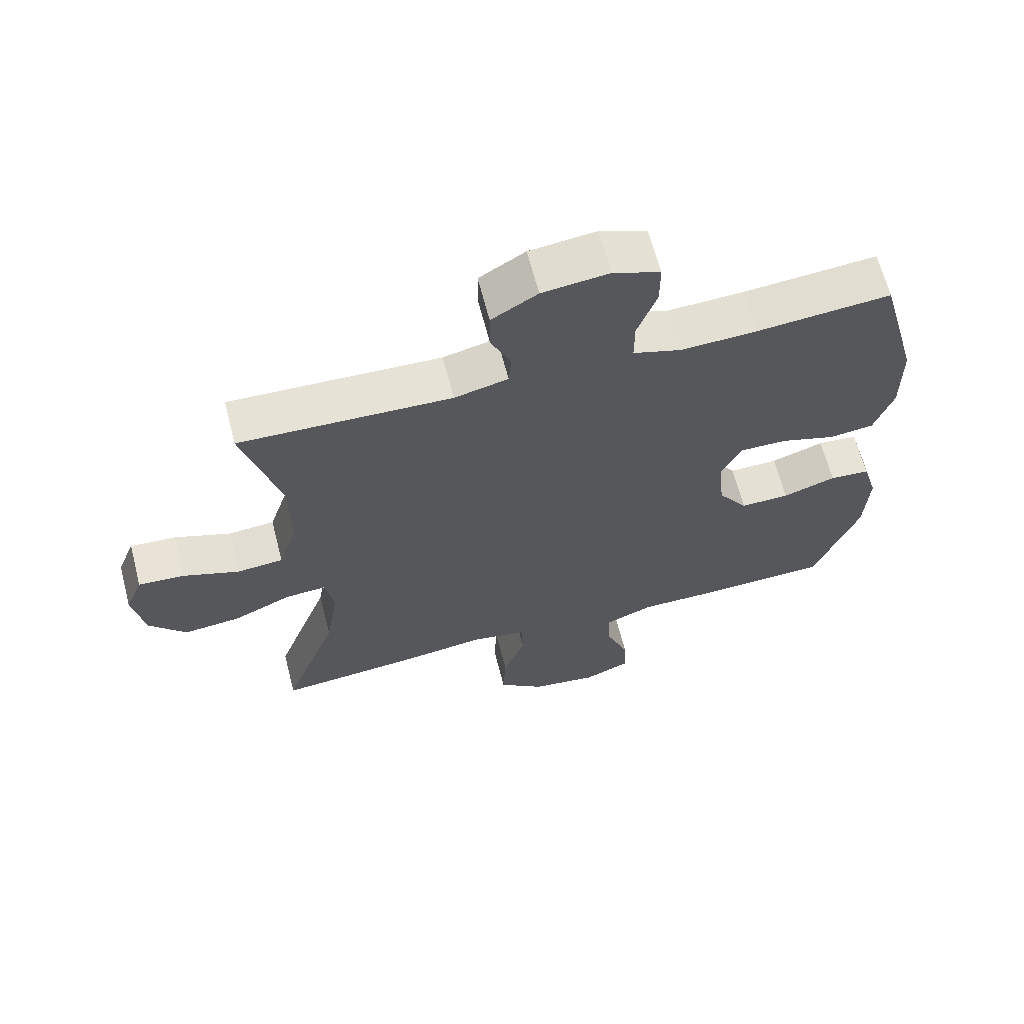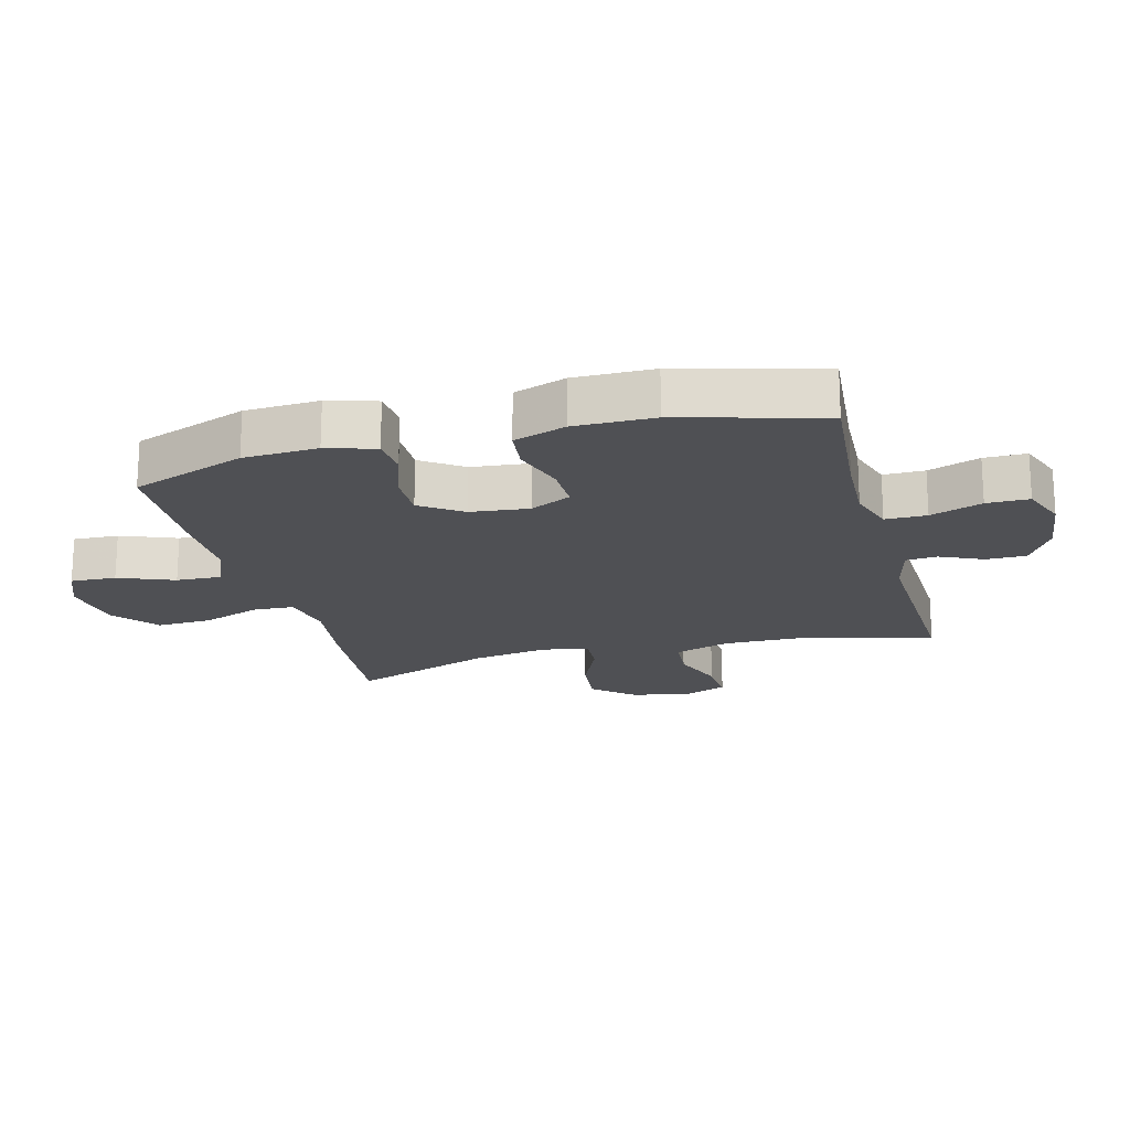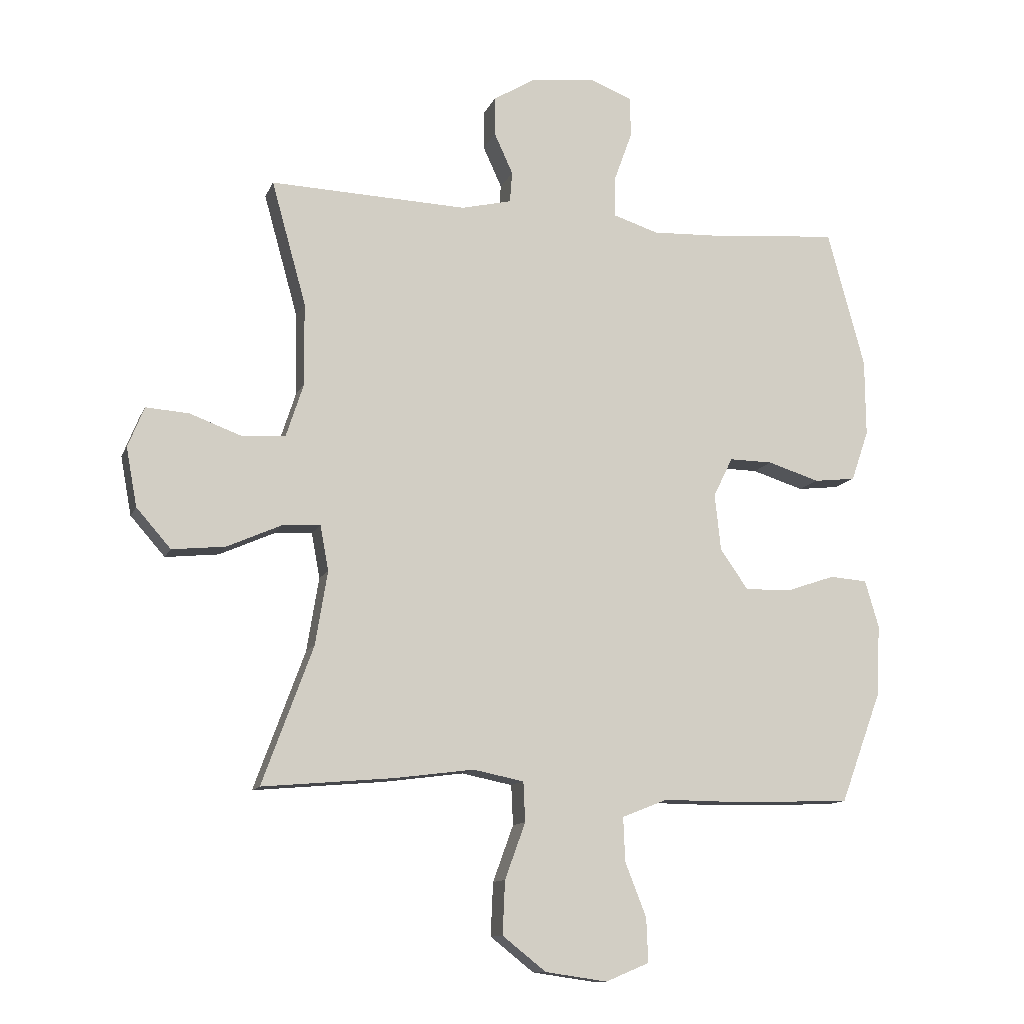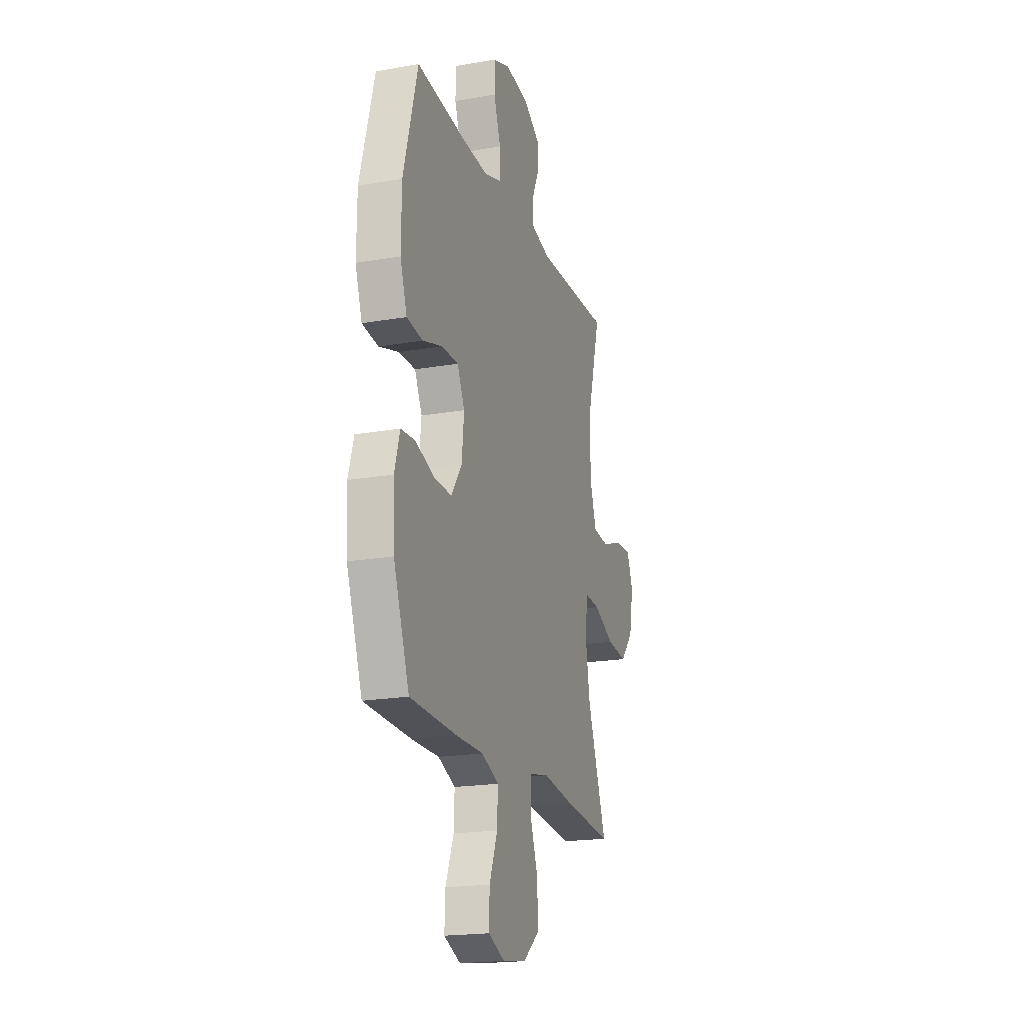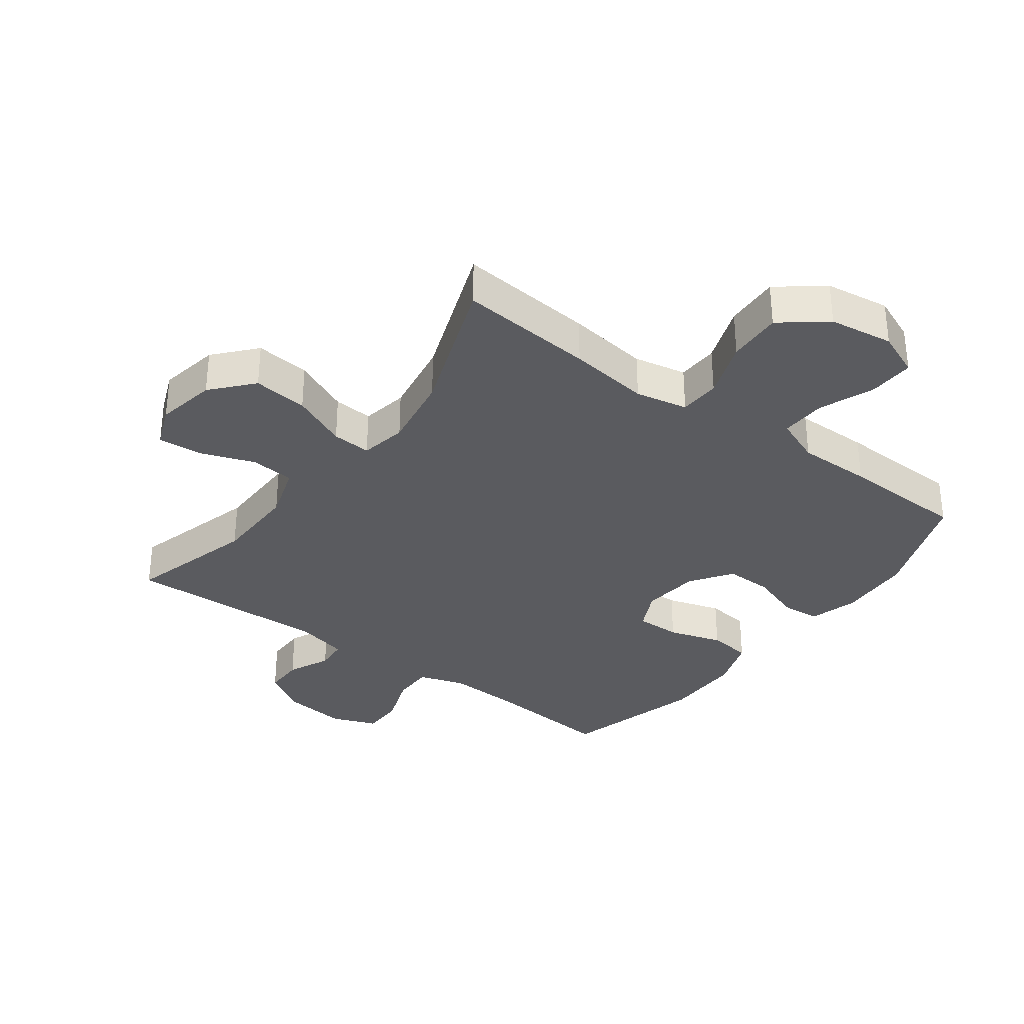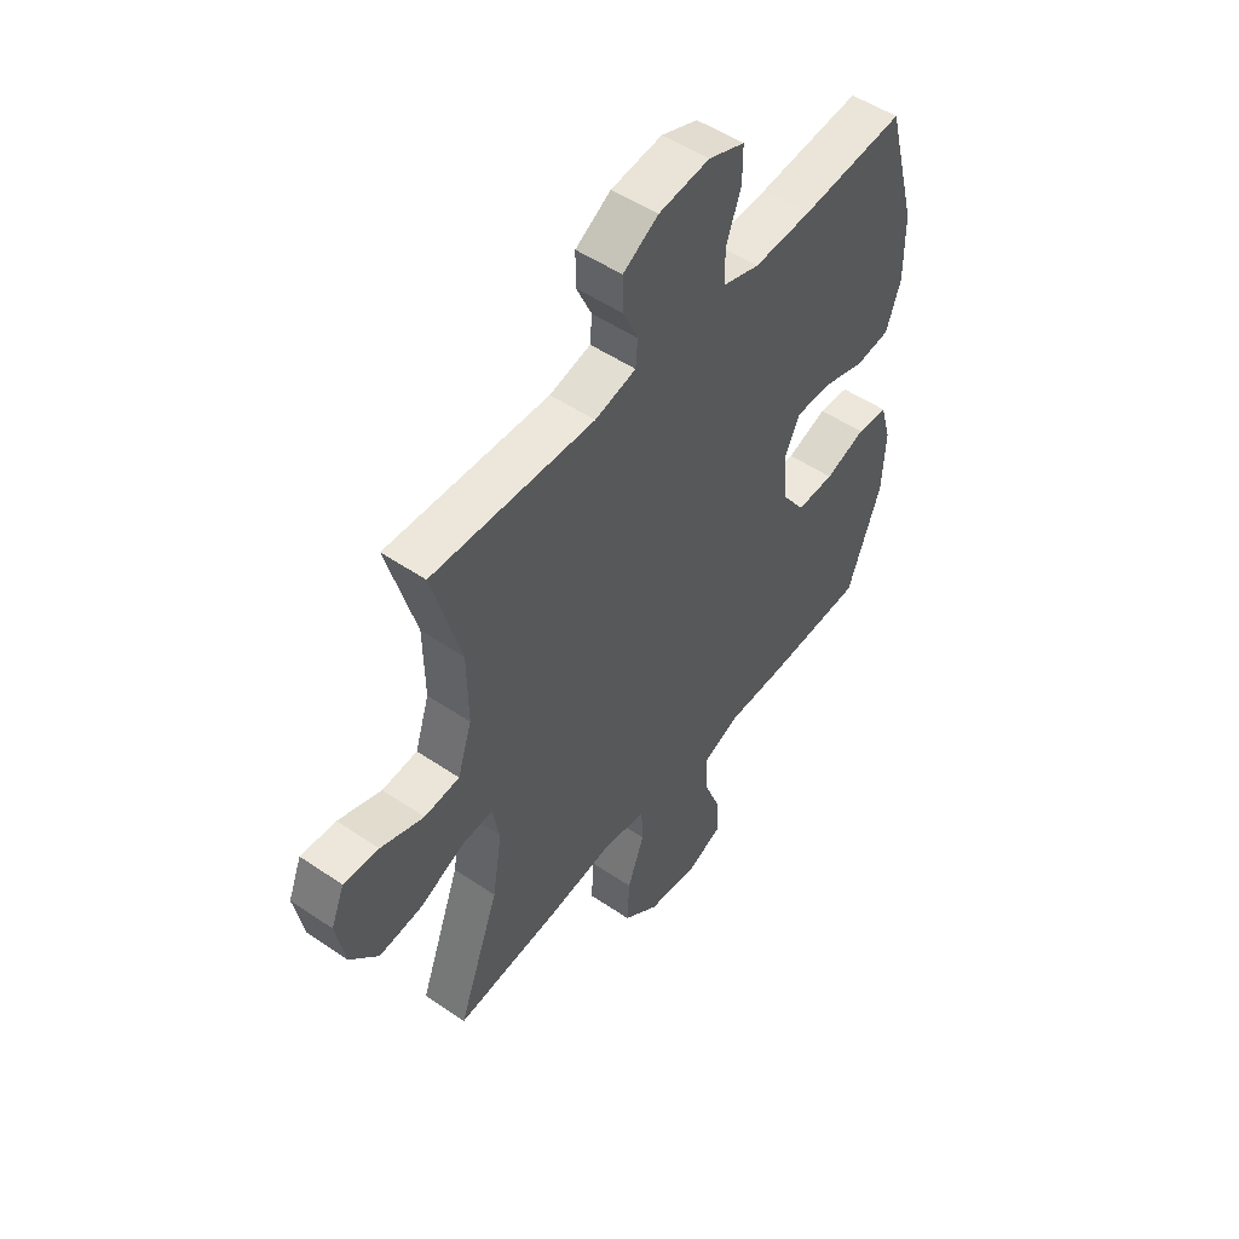
<metadata>
{"format":"obj","ext":"obj","renderer":"f3d","projection":"perspective","resolution":1024,"background":"white","views":[{"elev":64.7,"azim":165.6,"up":"+Z"},{"elev":-19.1,"azim":-75.2,"up":"+Y"},{"elev":-11.7,"azim":163.6,"up":"+Z"},{"elev":-19.8,"azim":-72.2,"up":"+Z"},{"elev":-33.3,"azim":143.4,"up":"+Y"},{"elev":51.4,"azim":126.5,"up":"+Z"}]}
</metadata>
<code>
v 0.5 0.07 -0.5
v 0.282 0.07 -0.481
v 0.151 0.07 -0.464
v 0.067 0.07 -0.481
v 0.064 0.07 -0.547
v 0.098 0.07 -0.64
v 0.102 0.07 -0.728
v 0.03 0.07 -0.785
v -0.073 0.07 -0.8
v -0.145 0.07 -0.77
v -0.142 0.07 -0.697
v -0.107 0.07 -0.608
v -0.104 0.07 -0.535
v -0.179 0.07 -0.505
v -0.298 0.07 -0.506
v -0.5 0.07 -0.5
v -0.568 0.07 -0.317
v -0.574 0.07 -0.198
v -0.551 0.07 -0.12
v -0.489 0.07 -0.115
v -0.407 0.07 -0.143
v -0.331 0.07 -0.144
v -0.285 0.07 -0.078
v -0.275 0.07 0.016
v -0.307 0.07 0.081
v -0.379 0.07 0.08
v -0.465 0.07 0.053
v -0.534 0.07 0.061
v -0.563 0.07 0.145
v -0.562 0.07 0.272
v -0.5 0.07 0.5
v -0.292 0.07 0.482
v -0.175 0.07 0.477
v -0.1 0.07 0.501
v -0.1 0.07 0.567
v -0.13 0.07 0.65
v -0.13 0.07 0.718
v -0.057 0.07 0.746
v 0.046 0.07 0.734
v 0.117 0.07 0.691
v 0.117 0.07 0.627
v 0.086 0.07 0.559
v 0.09 0.07 0.508
v 0.173 0.07 0.488
v 0.5 0.07 0.5
v 0.443 0.07 0.295
v 0.441 0.07 0.159
v 0.47 0.07 0.07
v 0.541 0.07 0.064
v 0.628 0.07 0.096
v 0.699 0.07 0.101
v 0.726 0.07 0.034
v 0.708 0.07 -0.063
v 0.651 0.07 -0.128
v 0.563 0.07 -0.119
v 0.473 0.07 -0.079
v 0.41 0.07 -0.075
v 0.396 0.07 -0.15
v 0.416 0.07 -0.272
v 0.5 0 -0.5
v 0.282 0 -0.481
v 0.151 0 -0.464
v 0.067 0 -0.481
v 0.064 0 -0.547
v 0.098 0 -0.64
v 0.102 0 -0.728
v 0.03 0 -0.785
v -0.073 0 -0.8
v -0.145 0 -0.77
v -0.142 0 -0.697
v -0.107 0 -0.608
v -0.104 0 -0.535
v -0.179 0 -0.505
v -0.298 0 -0.506
v -0.5 0 -0.5
v -0.568 0 -0.317
v -0.574 0 -0.198
v -0.551 0 -0.12
v -0.489 0 -0.115
v -0.407 0 -0.143
v -0.331 0 -0.144
v -0.285 0 -0.078
v -0.275 0 0.016
v -0.307 0 0.081
v -0.379 0 0.08
v -0.465 0 0.053
v -0.534 0 0.061
v -0.563 0 0.145
v -0.562 0 0.272
v -0.5 0 0.5
v -0.292 0 0.482
v -0.175 0 0.477
v -0.1 0 0.501
v -0.1 0 0.567
v -0.13 0 0.65
v -0.13 0 0.718
v -0.057 0 0.746
v 0.046 0 0.734
v 0.117 0 0.691
v 0.117 0 0.627
v 0.086 0 0.559
v 0.09 0 0.508
v 0.173 0 0.488
v 0.5 0 0.5
v 0.443 0 0.295
v 0.441 0 0.159
v 0.47 0 0.07
v 0.541 0 0.064
v 0.628 0 0.096
v 0.699 0 0.101
v 0.726 0 0.034
v 0.708 0 -0.063
v 0.651 0 -0.128
v 0.563 0 -0.119
v 0.473 0 -0.079
v 0.41 0 -0.075
v 0.396 0 -0.15
v 0.416 0 -0.272
f 54 55 56
f 53 54 56
f 52 53 56
f 51 52 56
f 50 51 56
f 49 50 56
f 48 49 56 57
f 47 48 57
f 46 47 57 58
f 44 45 46
f 43 44 46 58
f 40 41 42
f 39 40 42
f 38 39 42
f 37 38 42
f 36 37 42
f 35 36 42
f 34 35 42 43
f 43 58 59
f 34 43 59
f 33 34 59
f 30 31 32
f 29 30 32
f 28 29 32
f 27 28 32
f 26 27 32
f 25 26 32 33
f 19 20 21
f 18 19 21
f 17 18 21
f 16 17 21
f 15 16 21
f 14 15 21
f 13 14 21 22
f 10 11 12
f 9 10 12
f 8 9 12
f 7 8 12
f 6 7 12
f 5 6 12
f 4 5 12 13
f 1 2 3
f 59 1 3
f 33 59 3
f 25 33 3
f 24 25 3
f 4 13 22 23
f 3 4 23 24
f 115 114 113
f 115 113 112
f 115 112 111
f 115 111 110
f 115 110 109
f 115 109 108
f 116 115 108 107
f 116 107 106
f 117 116 106 105
f 105 104 103
f 117 105 103 102
f 101 100 99
f 101 99 98
f 101 98 97
f 101 97 96
f 101 96 95
f 101 95 94
f 102 101 94 93
f 118 117 102
f 118 102 93
f 118 93 92
f 91 90 89
f 91 89 88
f 91 88 87
f 91 87 86
f 91 86 85
f 92 91 85 84
f 80 79 78
f 80 78 77
f 80 77 76
f 80 76 75
f 80 75 74
f 80 74 73
f 81 80 73 72
f 71 70 69
f 71 69 68
f 71 68 67
f 71 67 66
f 71 66 65
f 71 65 64
f 72 71 64 63
f 62 61 60
f 62 60 118
f 62 118 92
f 62 92 84
f 62 84 83
f 82 81 72 63
f 83 82 63 62
f 1 60 61 2
f 2 61 62 3
f 3 62 63 4
f 4 63 64 5
f 5 64 65 6
f 6 65 66 7
f 7 66 67 8
f 8 67 68 9
f 9 68 69 10
f 10 69 70 11
f 11 70 71 12
f 12 71 72 13
f 13 72 73 14
f 14 73 74 15
f 15 74 75 16
f 16 75 76 17
f 17 76 77 18
f 18 77 78 19
f 19 78 79 20
f 20 79 80 21
f 21 80 81 22
f 22 81 82 23
f 23 82 83 24
f 24 83 84 25
f 25 84 85 26
f 26 85 86 27
f 27 86 87 28
f 28 87 88 29
f 29 88 89 30
f 30 89 90 31
f 31 90 91 32
f 32 91 92 33
f 33 92 93 34
f 34 93 94 35
f 35 94 95 36
f 36 95 96 37
f 37 96 97 38
f 38 97 98 39
f 39 98 99 40
f 40 99 100 41
f 41 100 101 42
f 42 101 102 43
f 43 102 103 44
f 44 103 104 45
f 45 104 105 46
f 46 105 106 47
f 47 106 107 48
f 48 107 108 49
f 49 108 109 50
f 50 109 110 51
f 51 110 111 52
f 52 111 112 53
f 53 112 113 54
f 54 113 114 55
f 55 114 115 56
f 56 115 116 57
f 57 116 117 58
f 58 117 118 59
f 59 118 60 1

</code>
